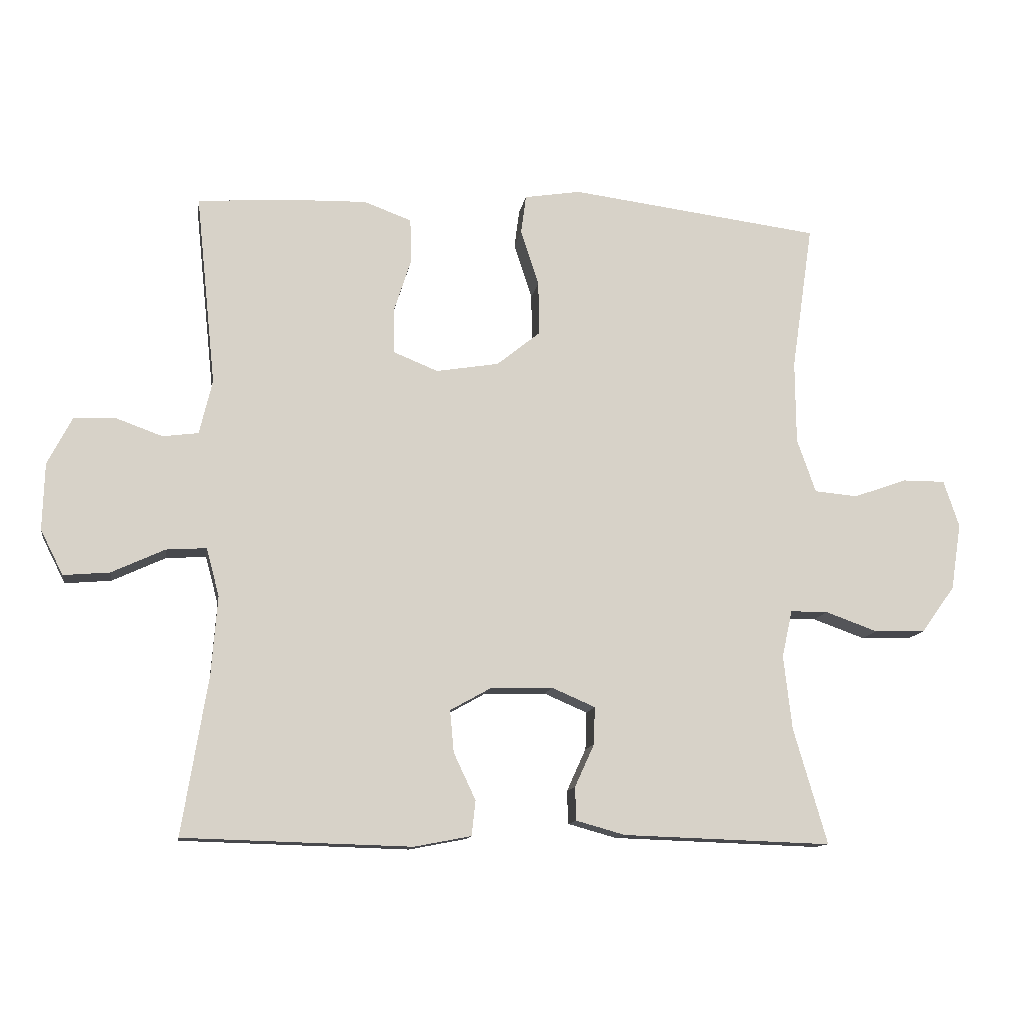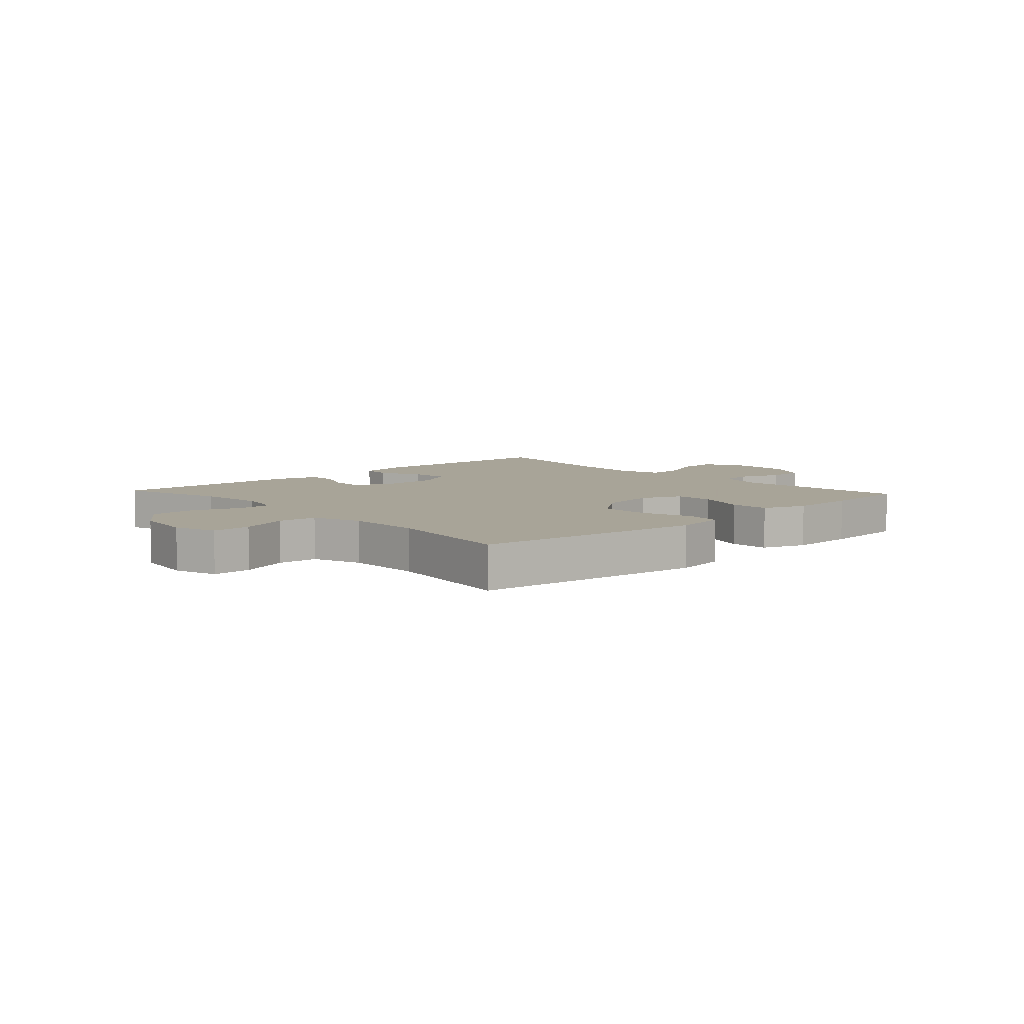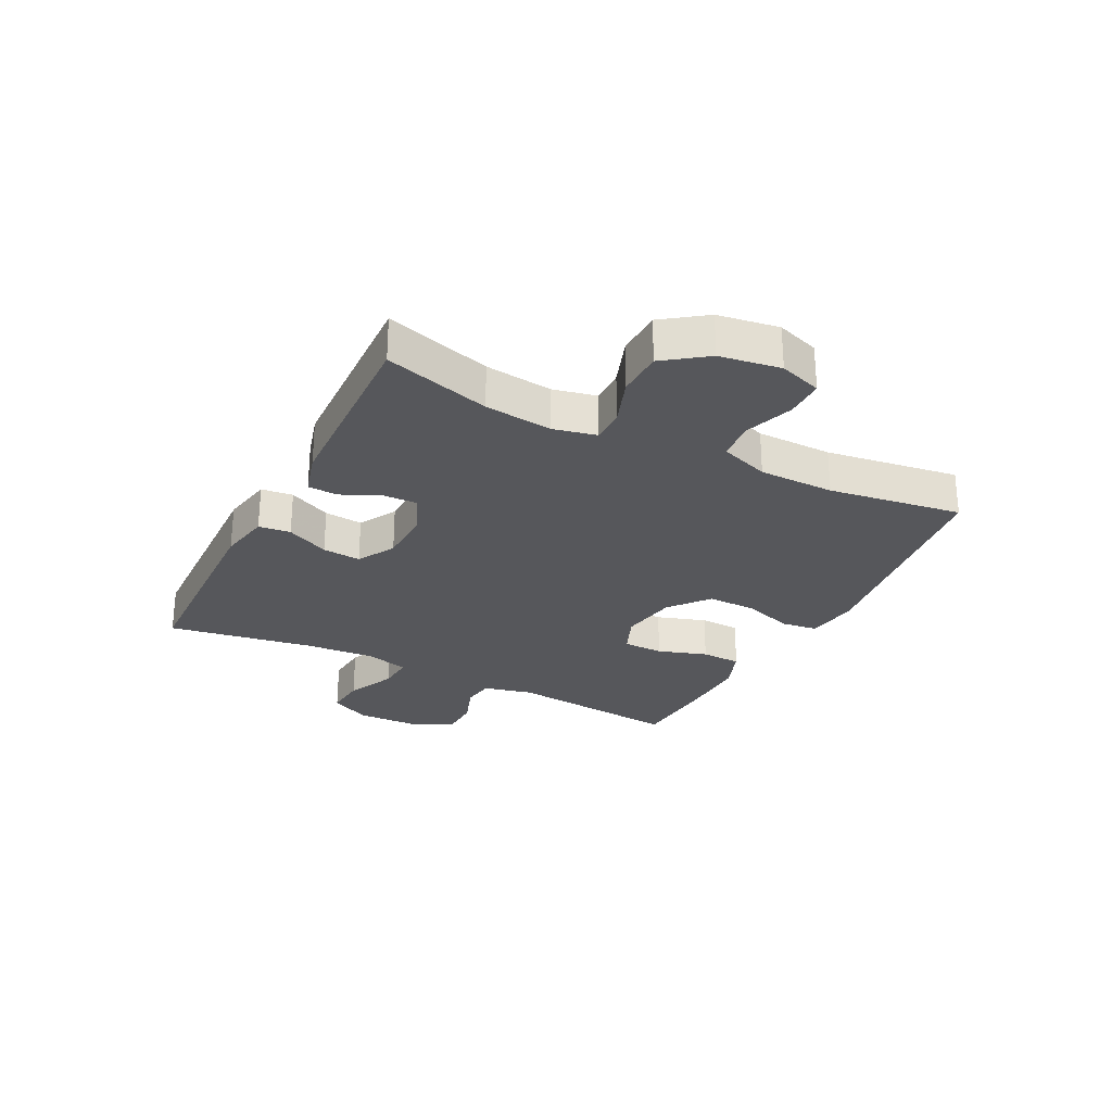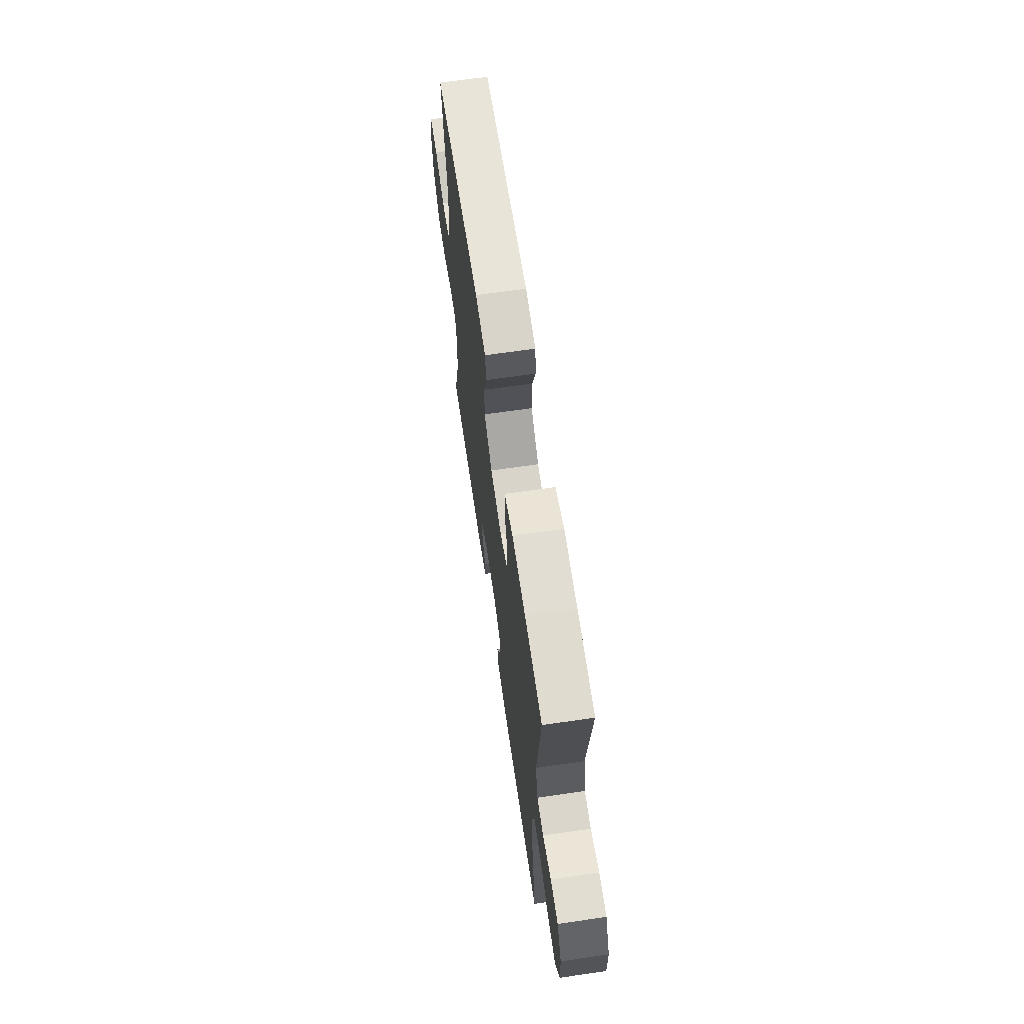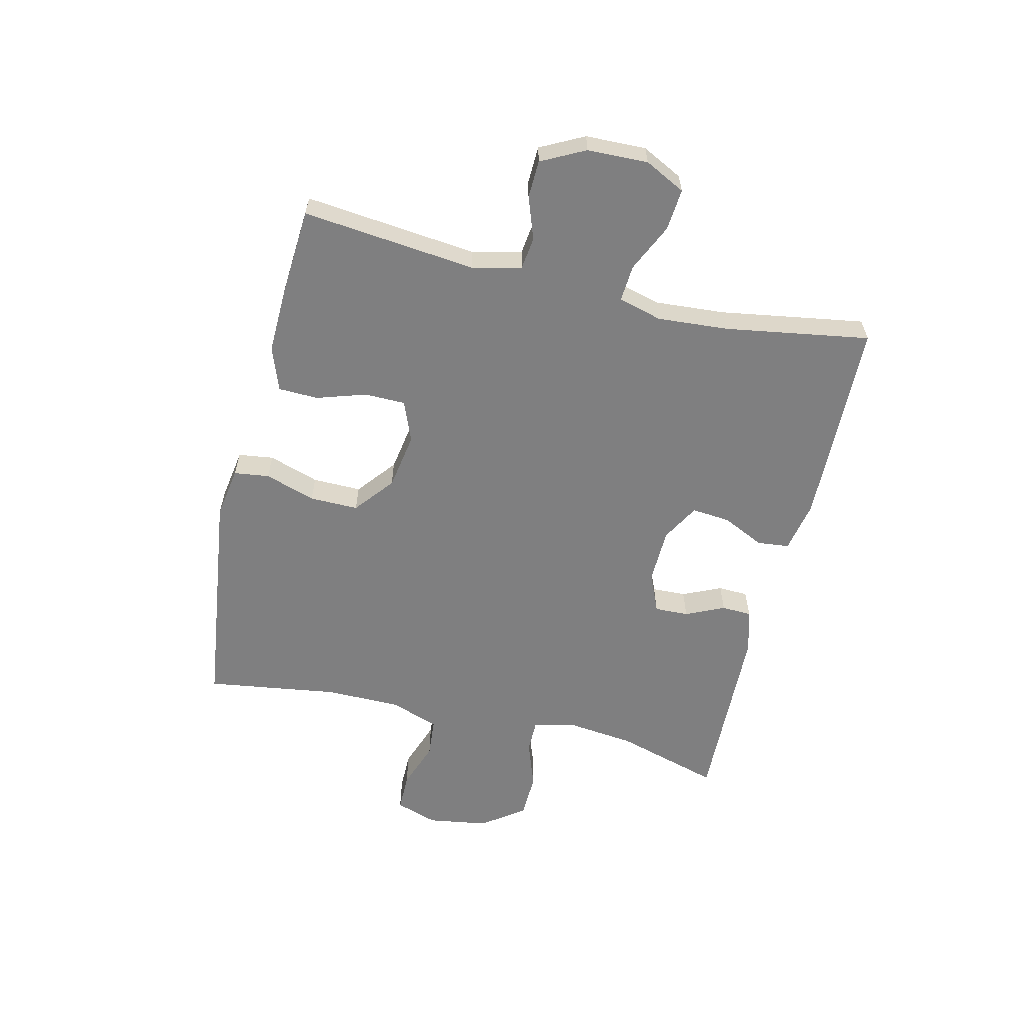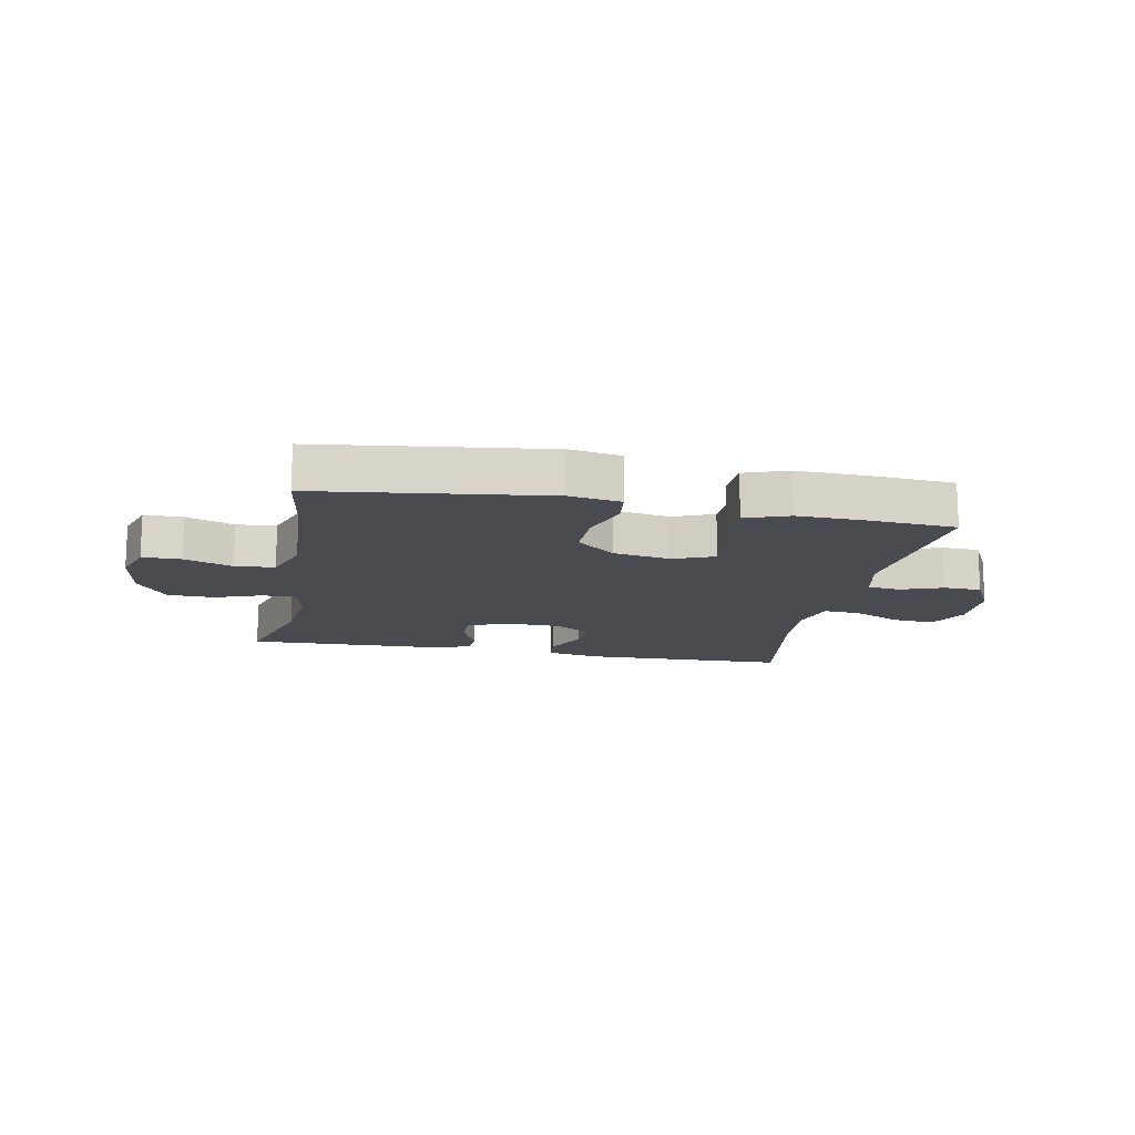
<metadata>
{"format":"obj","ext":"obj","renderer":"f3d","projection":"perspective","resolution":1024,"background":"white","views":[{"elev":-12.2,"azim":171.2,"up":"+Z"},{"elev":7.0,"azim":-42.7,"up":"+Y"},{"elev":-27.3,"azim":-117.0,"up":"+Y"},{"elev":66.7,"azim":81.7,"up":"+Z"},{"elev":-59.7,"azim":76.6,"up":"+Y"},{"elev":-14.6,"azim":-11.0,"up":"+Y"}]}
</metadata>
<code>
v 0.5 0.07 0.5
v 0.469 0.07 0.205
v 0.489 0.07 0.121
v 0.544 0.07 0.114
v 0.616 0.07 0.14
v 0.68 0.07 0.138
v 0.718 0.07 0.064
v 0.721 0.07 -0.039
v 0.686 0.07 -0.108
v 0.615 0.07 -0.102
v 0.533 0.07 -0.064
v 0.471 0.07 -0.06
v 0.451 0.07 -0.134
v 0.46 0.07 -0.254
v 0.5 0.07 -0.5
v 0.148 0.07 -0.51
v 0.06 0.07 -0.493
v 0.054 0.07 -0.439
v 0.088 0.07 -0.367
v 0.094 0.07 -0.302
v 0.03 0.07 -0.266
v -0.065 0.07 -0.264
v -0.132 0.07 -0.293
v -0.13 0.07 -0.351
v -0.1 0.07 -0.417
v -0.102 0.07 -0.468
v -0.177 0.07 -0.489
v -0.5 0.07 -0.5
v -0.448 0.07 -0.321
v -0.435 0.07 -0.207
v -0.451 0.07 -0.134
v -0.509 0.07 -0.134
v -0.59 0.07 -0.163
v -0.668 0.07 -0.161
v -0.72 0.07 -0.089
v -0.736 0.07 0.014
v -0.712 0.07 0.086
v -0.646 0.07 0.086
v -0.564 0.07 0.057
v -0.497 0.07 0.063
v -0.468 0.07 0.146
v -0.467 0.07 0.274
v -0.5 0.07 0.5
v -0.112 0.07 0.55
v -0.025 0.07 0.536
v -0.017 0.07 0.476
v -0.045 0.07 0.39
v -0.046 0.07 0.307
v 0.021 0.07 0.253
v 0.118 0.07 0.237
v 0.187 0.07 0.265
v 0.188 0.07 0.334
v 0.161 0.07 0.418
v 0.163 0.07 0.486
v 0.237 0.07 0.513
v 0.351 0.07 0.51
v 0.5 0 0.5
v 0.469 0 0.205
v 0.489 0 0.121
v 0.544 0 0.114
v 0.616 0 0.14
v 0.68 0 0.138
v 0.718 0 0.064
v 0.721 0 -0.039
v 0.686 0 -0.108
v 0.615 0 -0.102
v 0.533 0 -0.064
v 0.471 0 -0.06
v 0.451 0 -0.134
v 0.46 0 -0.254
v 0.5 0 -0.5
v 0.148 0 -0.51
v 0.06 0 -0.493
v 0.054 0 -0.439
v 0.088 0 -0.367
v 0.094 0 -0.302
v 0.03 0 -0.266
v -0.065 0 -0.264
v -0.132 0 -0.293
v -0.13 0 -0.351
v -0.1 0 -0.417
v -0.102 0 -0.468
v -0.177 0 -0.489
v -0.5 0 -0.5
v -0.448 0 -0.321
v -0.435 0 -0.207
v -0.451 0 -0.134
v -0.509 0 -0.134
v -0.59 0 -0.163
v -0.668 0 -0.161
v -0.72 0 -0.089
v -0.736 0 0.014
v -0.712 0 0.086
v -0.646 0 0.086
v -0.564 0 0.057
v -0.497 0 0.063
v -0.468 0 0.146
v -0.467 0 0.274
v -0.5 0 0.5
v -0.112 0 0.55
v -0.025 0 0.536
v -0.017 0 0.476
v -0.045 0 0.39
v -0.046 0 0.307
v 0.021 0 0.253
v 0.118 0 0.237
v 0.187 0 0.265
v 0.188 0 0.334
v 0.161 0 0.418
v 0.163 0 0.486
v 0.237 0 0.513
v 0.351 0 0.51
f 56 1 2
f 55 56 2
f 54 55 2
f 53 54 2
f 52 53 2
f 51 52 2 3
f 50 51 3
f 49 50 3
f 45 46 47
f 44 45 47
f 43 44 47
f 42 43 47
f 41 42 47 48
f 40 41 48 49
f 37 38 39
f 36 37 39
f 35 36 39
f 34 35 39
f 33 34 39
f 32 33 39
f 31 32 39 40
f 27 28 29
f 26 27 29
f 25 26 29
f 24 25 29
f 23 24 29 30
f 22 23 30 31
f 17 18 19
f 16 17 19
f 15 16 19
f 14 15 19
f 13 14 19 20
f 12 13 20 21
f 9 10 11
f 8 9 11
f 7 8 11
f 6 7 11
f 5 6 11
f 4 5 11
f 3 4 11 12
f 31 40 49
f 22 31 49
f 21 22 49
f 12 21 49
f 3 12 49
f 58 57 112
f 58 112 111
f 58 111 110
f 58 110 109
f 58 109 108
f 59 58 108 107
f 59 107 106
f 59 106 105
f 103 102 101
f 103 101 100
f 103 100 99
f 103 99 98
f 104 103 98 97
f 105 104 97 96
f 95 94 93
f 95 93 92
f 95 92 91
f 95 91 90
f 95 90 89
f 95 89 88
f 96 95 88 87
f 85 84 83
f 85 83 82
f 85 82 81
f 85 81 80
f 86 85 80 79
f 87 86 79 78
f 75 74 73
f 75 73 72
f 75 72 71
f 75 71 70
f 76 75 70 69
f 77 76 69 68
f 67 66 65
f 67 65 64
f 67 64 63
f 67 63 62
f 67 62 61
f 67 61 60
f 68 67 60 59
f 105 96 87
f 105 87 78
f 105 78 77
f 105 77 68
f 105 68 59
f 1 57 58 2
f 2 58 59 3
f 3 59 60 4
f 4 60 61 5
f 5 61 62 6
f 6 62 63 7
f 7 63 64 8
f 8 64 65 9
f 9 65 66 10
f 10 66 67 11
f 11 67 68 12
f 12 68 69 13
f 13 69 70 14
f 14 70 71 15
f 15 71 72 16
f 16 72 73 17
f 17 73 74 18
f 18 74 75 19
f 19 75 76 20
f 20 76 77 21
f 21 77 78 22
f 22 78 79 23
f 23 79 80 24
f 24 80 81 25
f 25 81 82 26
f 26 82 83 27
f 27 83 84 28
f 28 84 85 29
f 29 85 86 30
f 30 86 87 31
f 31 87 88 32
f 32 88 89 33
f 33 89 90 34
f 34 90 91 35
f 35 91 92 36
f 36 92 93 37
f 37 93 94 38
f 38 94 95 39
f 39 95 96 40
f 40 96 97 41
f 41 97 98 42
f 42 98 99 43
f 43 99 100 44
f 44 100 101 45
f 45 101 102 46
f 46 102 103 47
f 47 103 104 48
f 48 104 105 49
f 49 105 106 50
f 50 106 107 51
f 51 107 108 52
f 52 108 109 53
f 53 109 110 54
f 54 110 111 55
f 55 111 112 56
f 56 112 57 1

</code>
